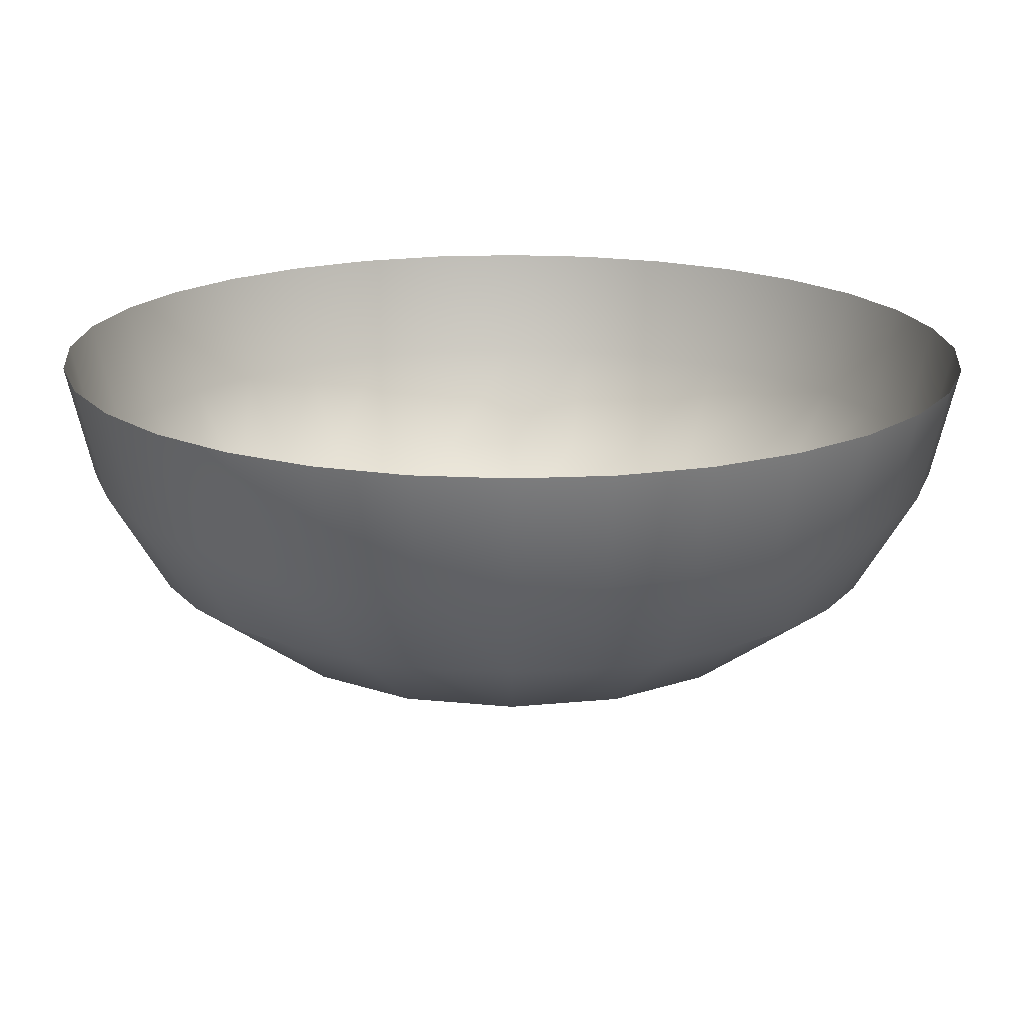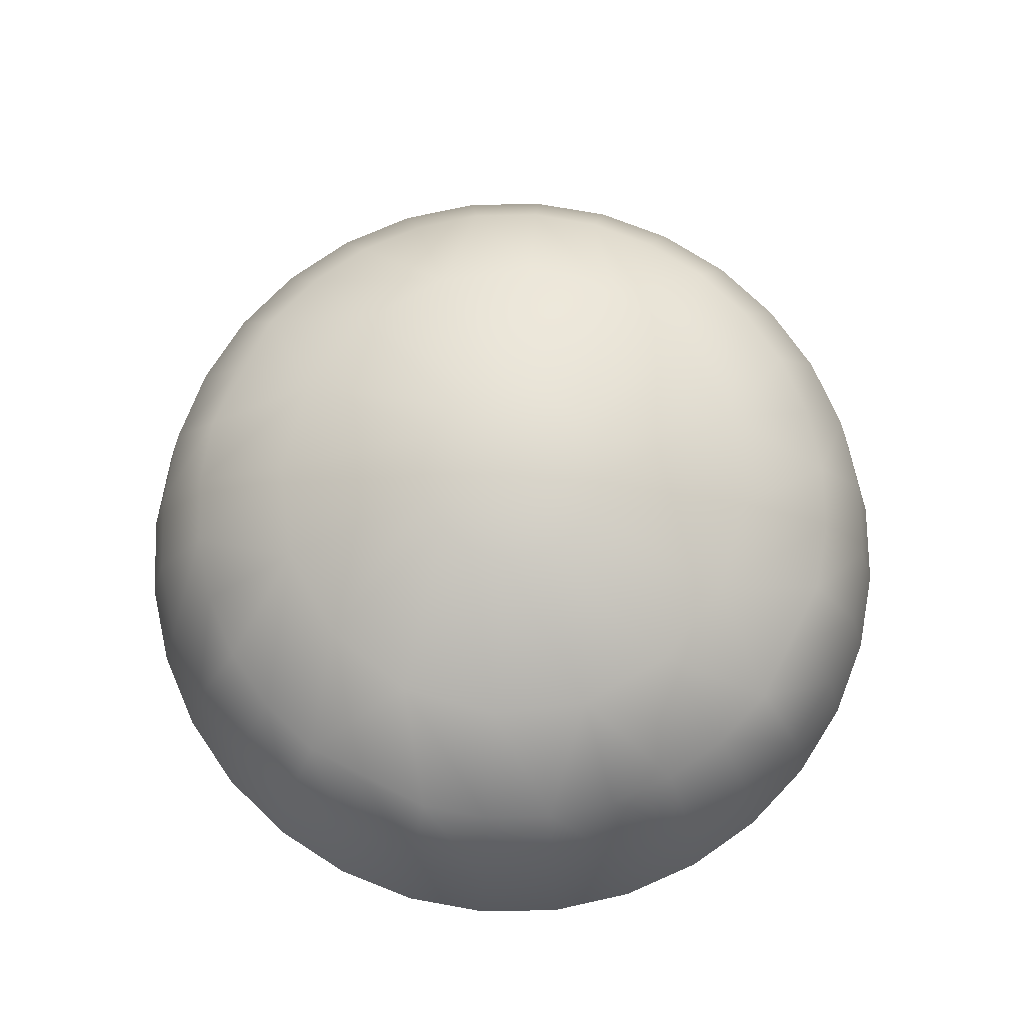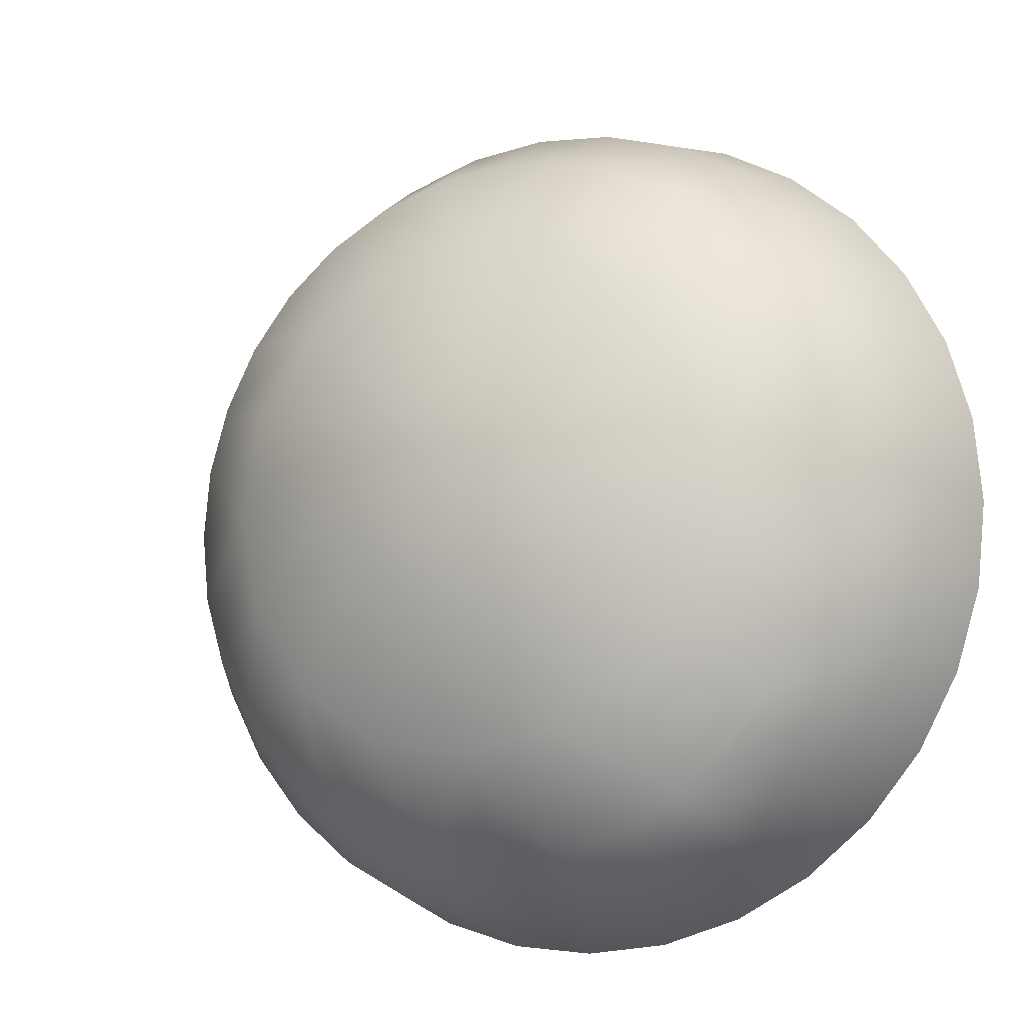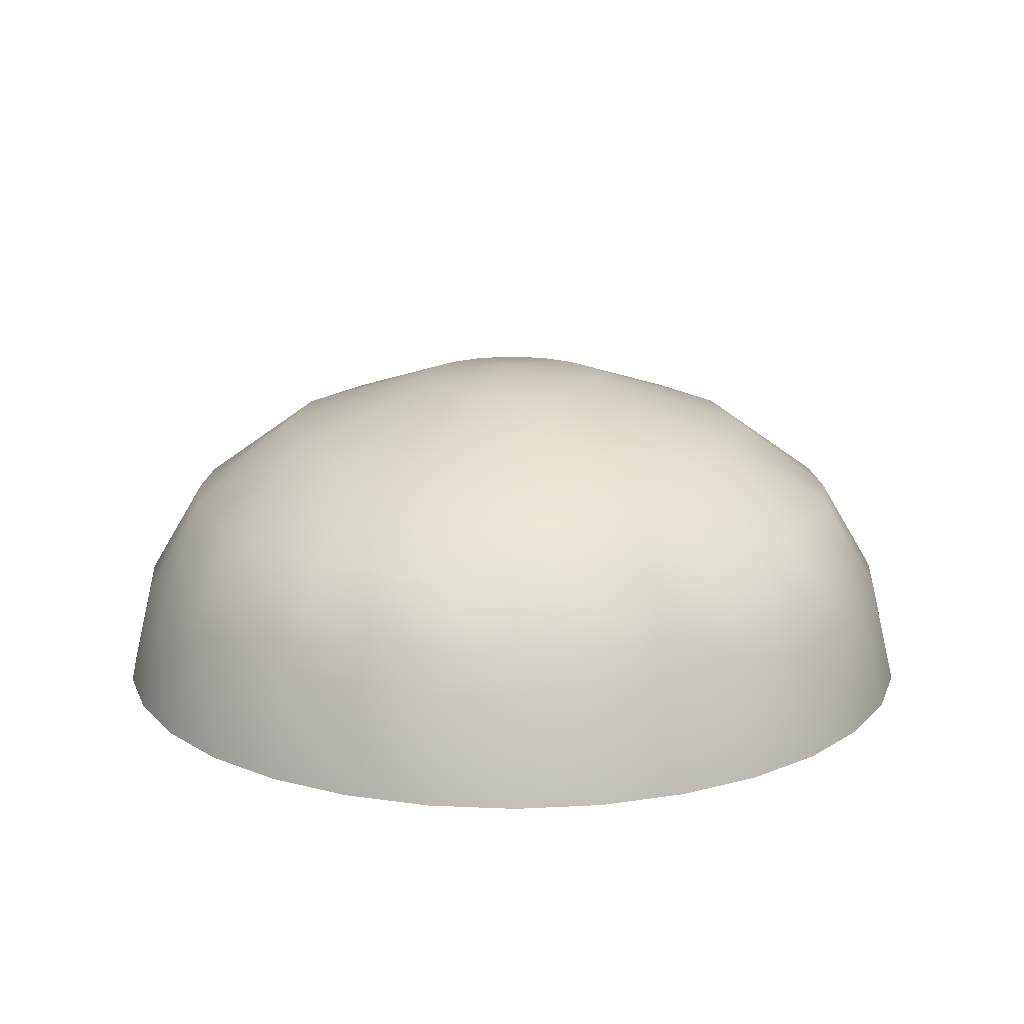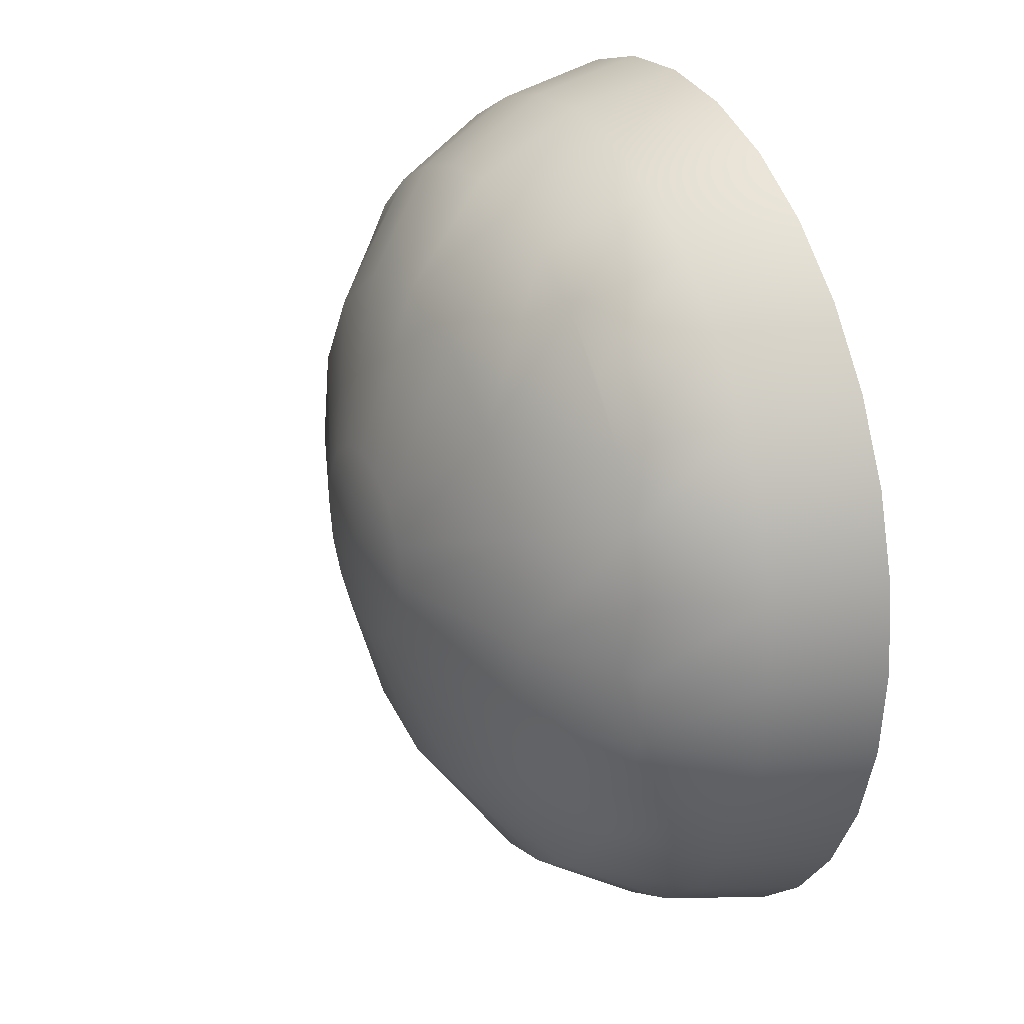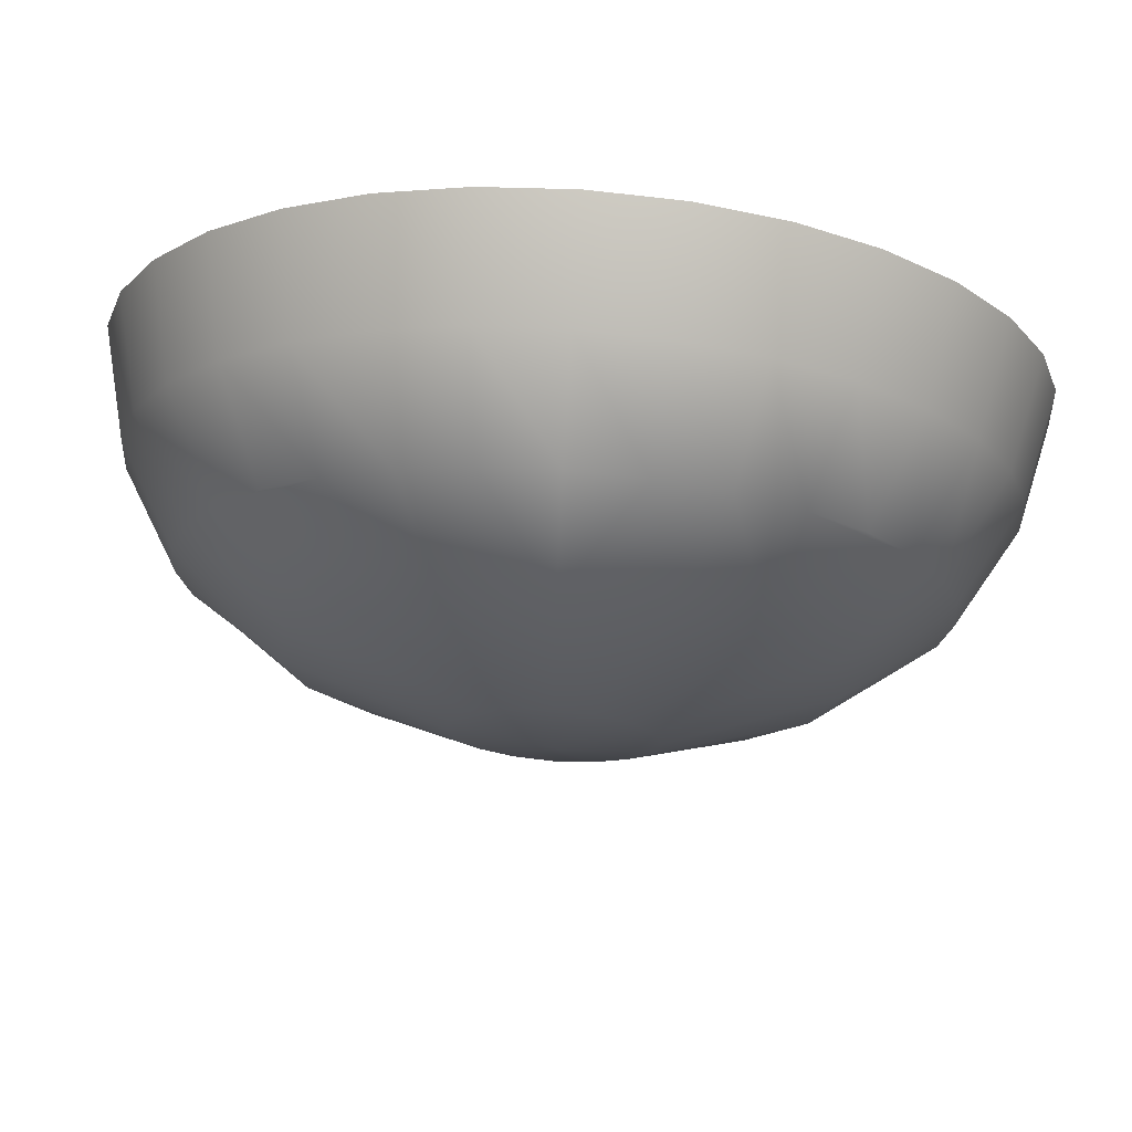
<metadata>
{"format":"obj","ext":"obj","renderer":"f3d","projection":"perspective","resolution":1024,"background":"white","views":[{"elev":-72.0,"azim":-0.1,"up":"+Z"},{"elev":74.2,"azim":-108.0,"up":"+Y"},{"elev":-10.9,"azim":-151.9,"up":"+Z"},{"elev":16.7,"azim":-112.9,"up":"+Y"},{"elev":26.2,"azim":-114.3,"up":"+Z"},{"elev":72.6,"azim":-175.8,"up":"+Z"}]}
</metadata>
<code>
o T1L8M003_15
v 1.099 1.3 0.4551
v 0.8408 1.3 0.8408
v 0.418 1.55 0.1729
v 0 1.6 -0.0009766
v 0.3203 1.55 0.3203
v -1.663 0.9492 0
v -1.632 0.9492 0.3242
v -1.537 0.9492 0.6357
v -1.383 0.9492 0.9238
v -1.177 0.9492 1.176
v -0.9248 0.9492 1.382
v -0.6367 0.9492 1.536
v -0.3252 0.9492 1.631
v 0 0.9492 1.662
v 0.3242 0.9492 1.631
v 0.6357 0.9492 1.536
v 0.9238 0.9492 1.382
v 1.176 0.9492 1.176
v 1.382 0.9492 0.9238
v 1.536 0.9492 0.6357
v 1.631 0.9492 0.3242
v 1.662 0.9492 -0.0009766
v 1.631 0.9492 -0.3252
v -0.3252 0.9492 -1.632
v -0.6367 0.9492 -1.537
v -0.9248 0.9492 -1.383
v -1.177 0.9492 -1.177
v -1.383 0.9492 -0.9248
v -1.537 0.9492 -0.6367
v -1.632 0.9492 -0.3252
v 1.536 0.9492 -0.6367
v 1.382 0.9492 -0.9248
v 1.176 0.9492 -1.177
v 0.9238 0.9492 -1.383
v 0.6357 0.9492 -1.537
v 0.3242 0.9492 -1.632
v -0.0009766 0.9492 -1.663
v -0.0009766 1.3 -1.19
v -0.4561 1.3 -1.1
v -0.8418 1.3 -0.8418
v -1.1 1.3 -0.4561
v -1.19 1.3 -0.0009766
v 1.189 1.3 -0.0009766
v 1.099 1.3 -0.4561
v 0.8408 1.3 -0.8418
v 0.4551 1.3 -1.1
v 0 1.3 1.189
v 0.4551 1.3 1.099
v -1.1 1.3 0.4551
v -0.8418 1.3 0.8408
v -0.4561 1.3 1.099
v -0.0009766 1.55 -0.4541
v 0.1729 1.55 -0.4189
v 0.3203 1.55 -0.3213
v 0.418 1.55 -0.1738
v 0.4531 1.55 0
v -0.3213 1.55 0.3203
v -0.4189 1.55 0.1729
v -0.1738 1.55 0.418
v 0 1.55 0.4531
v -0.4541 1.55 -0.0009766
v -0.4189 1.55 -0.1738
v -0.1738 1.55 -0.4189
v -0.3213 1.55 -0.3213
v 0.1729 1.55 0.418
v -0.4004 -0.0009766 -2.009
v -0.7842 -0.0009766 -1.893
v -1.138 -0.0009766 -1.703
v -1.448 -0.0009766 -1.448
v -1.703 -0.0009766 -1.138
v -1.893 -0.0009766 -0.7842
v -2.009 -0.0009766 -0.4004
v -2.048 0 0
v -2.009 0 0.3994
v -1.893 0 0.7832
v -1.703 0 1.137
v -1.448 0 1.447
v -1.138 0 1.702
v -0.7842 0 1.892
v -0.4004 0 2.008
v 0 0 2.047
v 0.3994 0 2.008
v 0.7832 0 1.892
v 1.137 0 1.702
v 1.447 0 1.447
v 1.702 0 1.137
v 1.892 0 0.7832
v 2.008 0 0.3994
v 2.047 -0.0009766 -0.0009766
v 2.008 -0.0009766 -0.4004
v 1.892 -0.0009766 -0.7842
v 1.702 -0.0009766 -1.138
v 1.447 -0.0009766 -1.448
v 1.137 -0.0009766 -1.703
v 0.7832 -0.0009766 -1.893
v 0.3994 -0.0009766 -2.009
v -0.0009766 -0.0009766 -2.048
v -0.377 0.499 -1.893
v -0.7383 0.499 -1.782
v -1.072 0.499 -1.604
v -1.364 0.499 -1.364
v -1.604 0.499 -1.072
v -1.782 0.499 -0.7383
v -1.893 0.499 -0.377
v -1.93 0.5 0
v -1.893 0.5 0.376
v -1.782 0.5 0.7373
v -1.604 0.5 1.071
v -1.364 0.5 1.363
v -1.072 0.5 1.604
v -0.7383 0.5 1.781
v -0.377 0.5 1.892
v 0 0.5 1.929
v 0.376 0.5 1.892
v 0.7373 0.5 1.781
v 1.071 0.5 1.604
v 1.363 0.5 1.363
v 1.604 0.5 1.071
v 1.781 0.5 0.7373
v 1.892 0.5 0.376
v 1.929 0.5 -0.0009766
v 1.892 0.499 -0.377
v 1.781 0.499 -0.7383
v 1.604 0.499 -1.072
v 1.363 0.499 -1.364
v 1.071 0.499 -1.604
v 0.7373 0.499 -1.782
v 0.376 0.499 -1.893
v -0.0009766 0.499 -1.93
f 1 2 5 3
f 37 36 38 24
f 25 24 38 39
f 26 25 39 40
f 28 27 26 40
f 29 28 40 41
f 30 29 41 42
f 22 21 43 23
f 31 23 43 44
f 32 31 44 45
f 34 33 32 45
f 35 34 45 46
f 36 35 46 38
f 14 13 47 15
f 16 15 47 48
f 17 16 48 2
f 19 18 17 2
f 20 19 2 1
f 21 20 1 43
f 6 30 42 7
f 8 7 42 49
f 9 8 49 50
f 11 10 9 50
f 12 11 50 51
f 13 12 51 47
f 38 46 53 52
f 46 45 54 53
f 45 44 55 54
f 44 43 56 55
f 50 49 58 57
f 51 50 57 59
f 47 51 59 60
f 49 42 61 58
f 42 41 62 61
f 39 38 52 63
f 40 39 63 64
f 41 40 64 62
f 2 48 65 5
f 48 47 60 65
f 43 1 3 56
f 67 66 98 99
f 68 67 99 100
f 69 68 100 101
f 70 69 101 102
f 71 70 102 103
f 72 71 103 104
f 73 72 104 105
f 74 73 105 106
f 75 74 106 107
f 76 75 107 108
f 77 76 108 109
f 78 77 109 110
f 79 78 110 111
f 80 79 111 112
f 81 80 112 113
f 82 81 113 114
f 83 82 114 115
f 84 83 115 116
f 85 84 116 117
f 86 85 117 118
f 87 86 118 119
f 88 87 119 120
f 89 88 120 121
f 91 90 122 123
f 92 91 123 124
f 93 92 124 125
f 94 93 125 126
f 95 94 126 127
f 96 95 127 128
f 97 96 128 129
f 66 97 129 98
f 106 105 6 7
f 107 106 7 8
f 108 107 8 9
f 109 108 9 10
f 110 109 10 11
f 111 110 11 12
f 112 111 12 13
f 113 112 13 14
f 114 113 14 15
f 115 114 15 16
f 116 115 16 17
f 117 116 17 18
f 118 117 18 19
f 119 118 19 20
f 120 119 20 21
f 121 120 21 22
f 122 121 22 23
f 99 98 24 25
f 100 99 25 26
f 101 100 26 27
f 102 101 27 28
f 103 102 28 29
f 104 103 29 30
f 105 104 30 6
f 123 122 23 31
f 124 123 31 32
f 125 124 32 33
f 126 125 33 34
f 127 126 34 35
f 128 127 35 36
f 129 128 36 37
f 98 129 37 24
f 90 89 121 122
f 3 5 4
f 52 53 4
f 53 54 4
f 54 55 4
f 55 56 4
f 57 58 4
f 59 57 4
f 60 59 4
f 58 61 4
f 61 62 4
f 63 52 4
f 64 63 4
f 62 64 4
f 5 65 4
f 65 60 4
f 56 3 4

</code>
